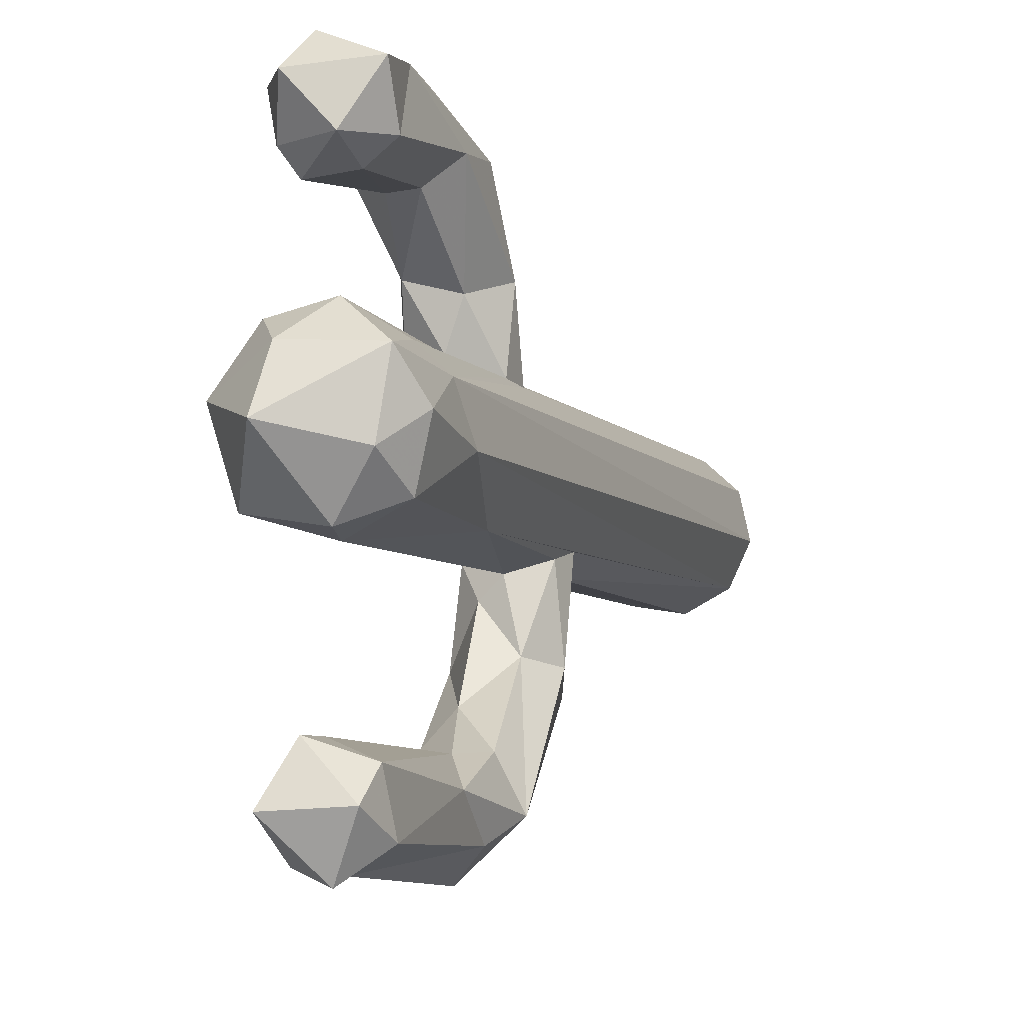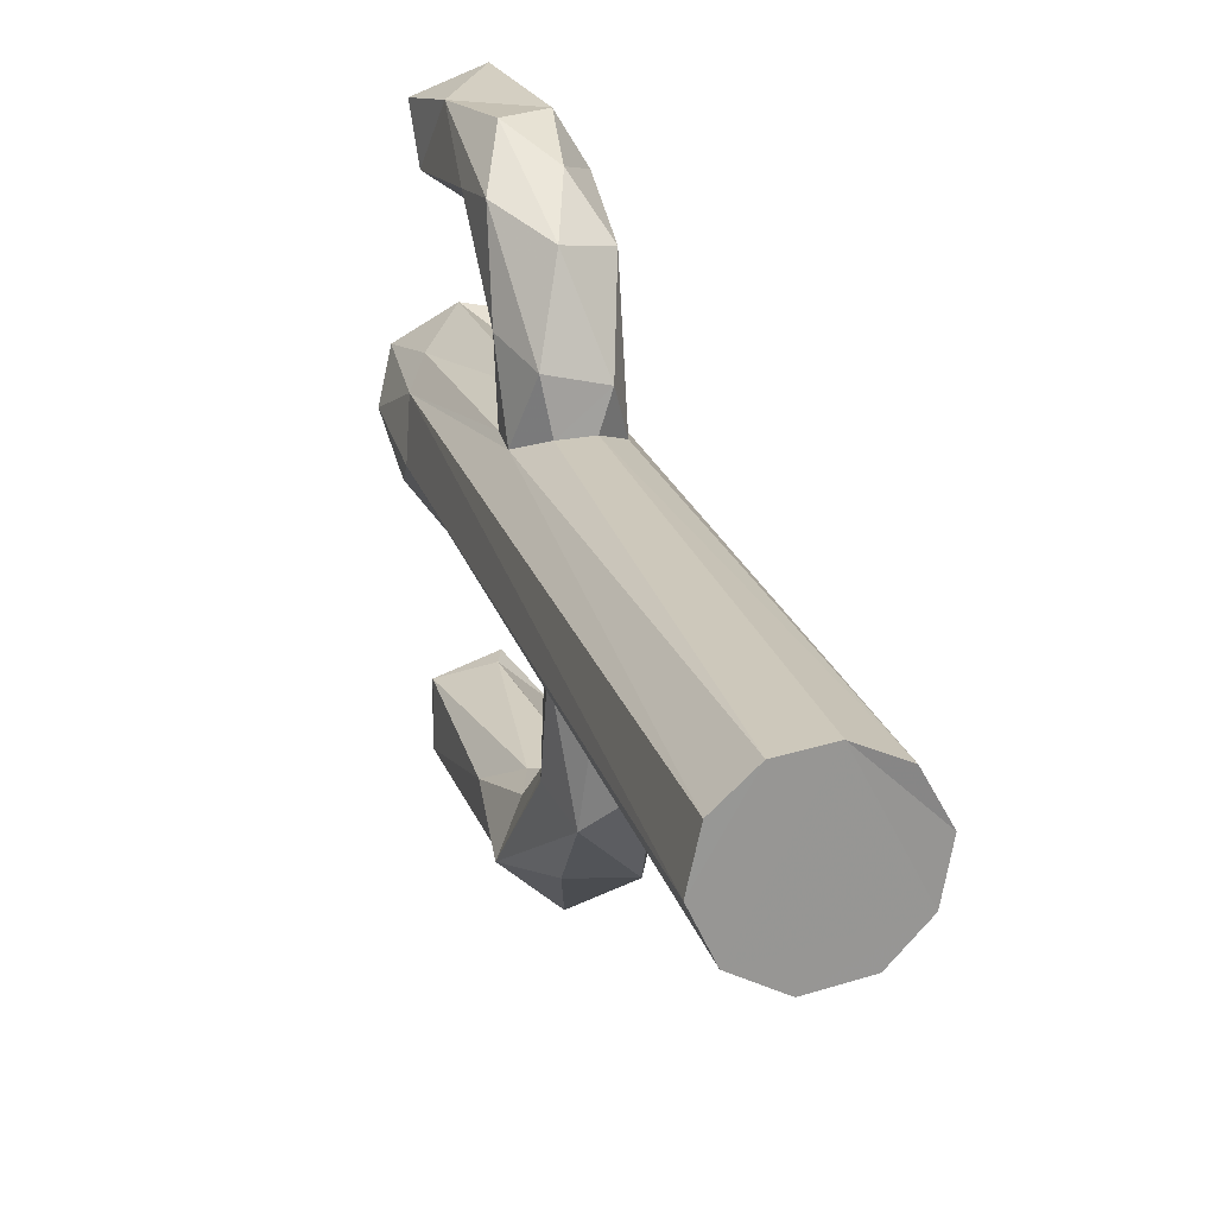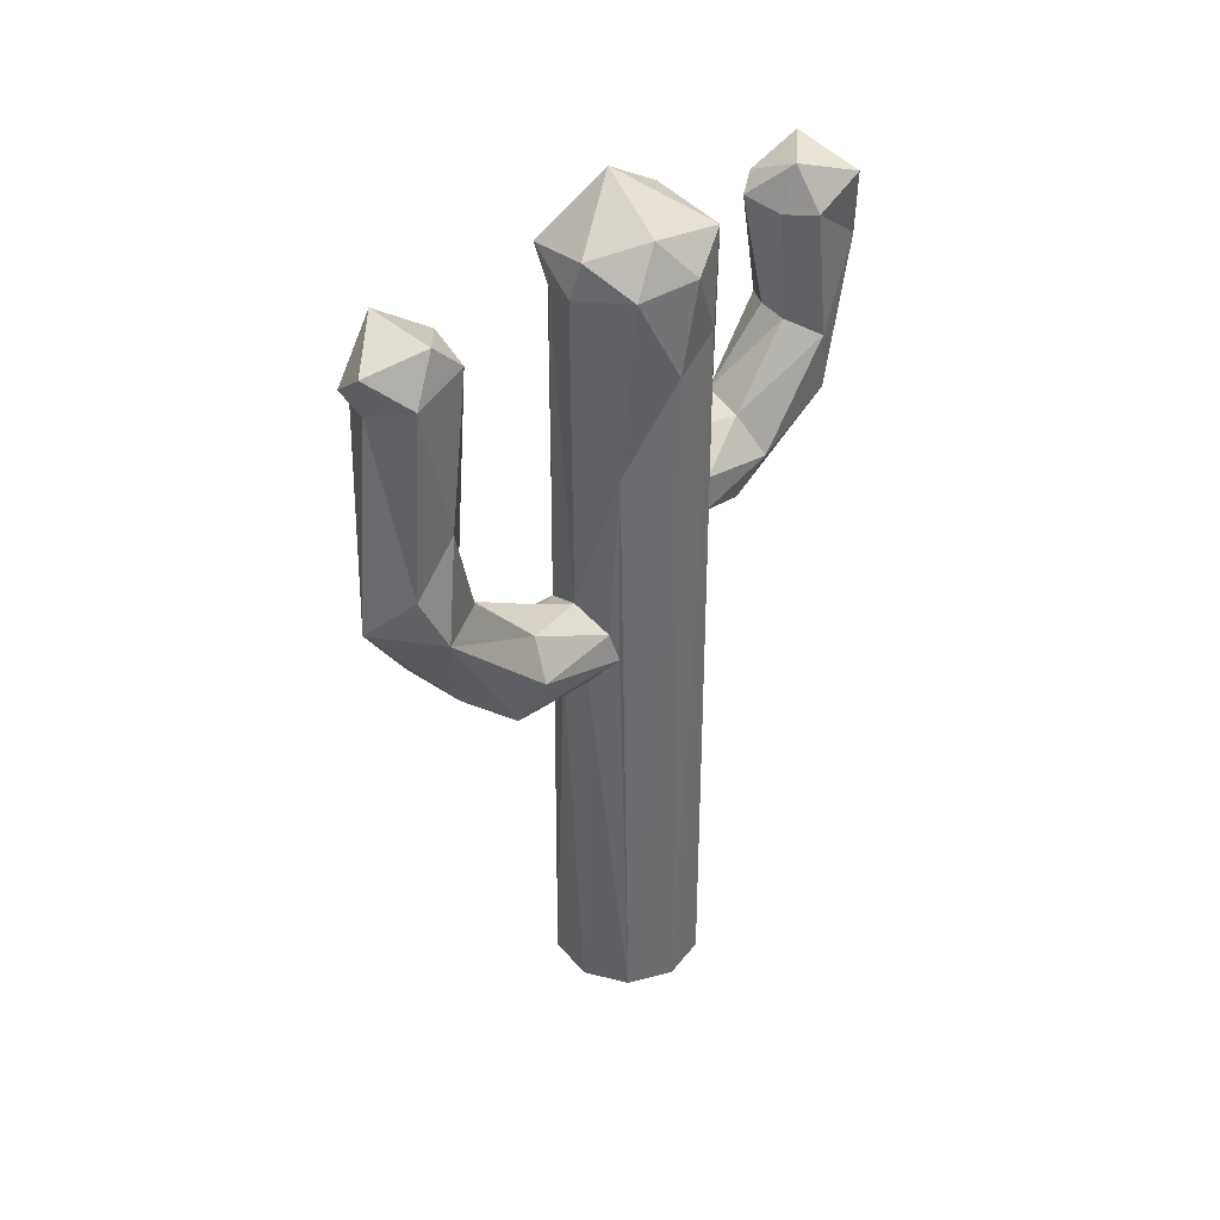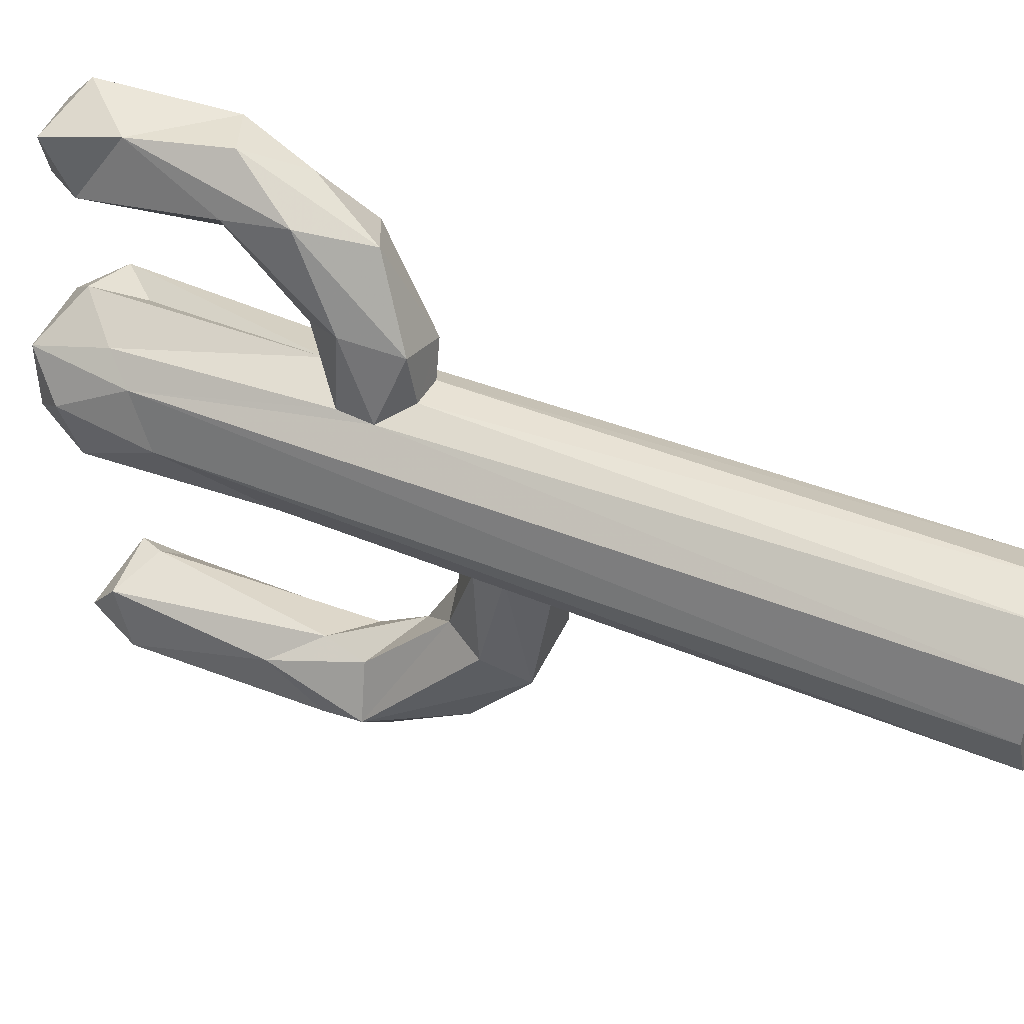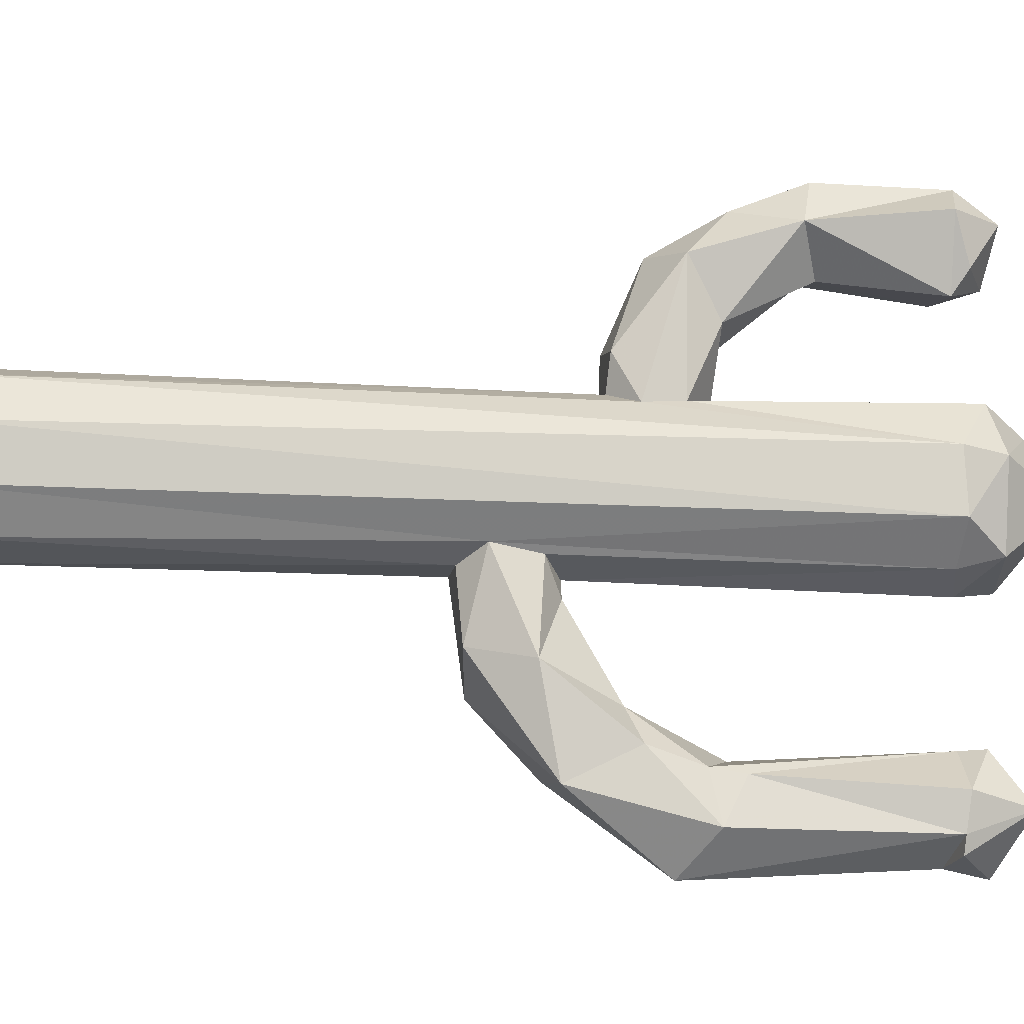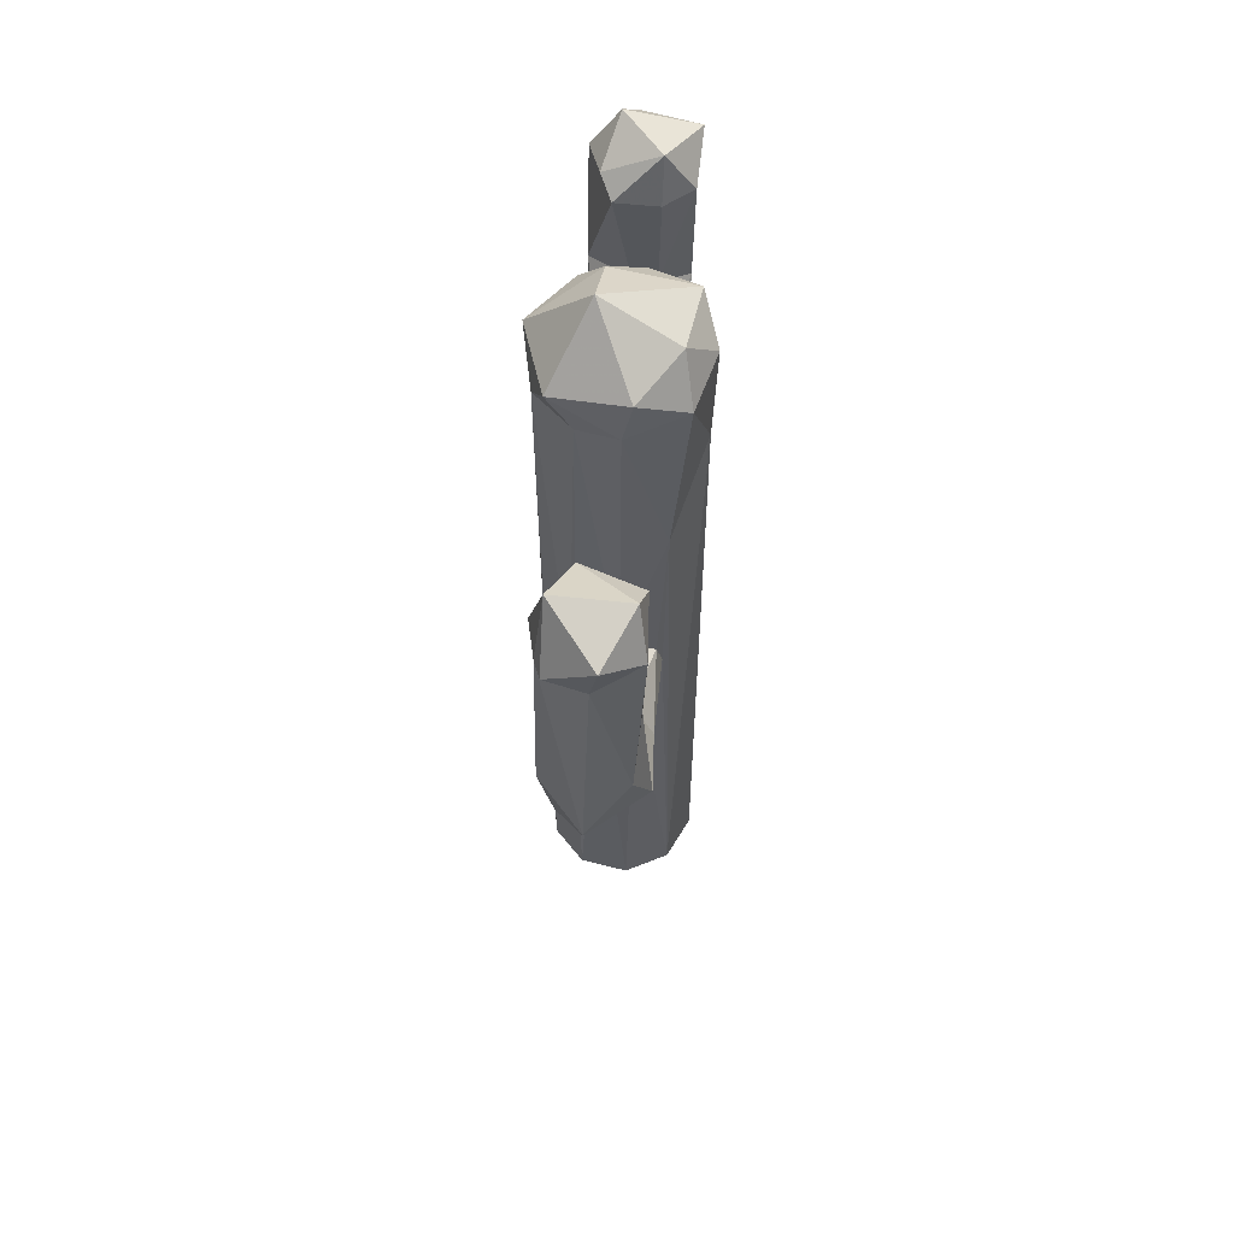
<metadata>
{"format":"obj","ext":"obj","renderer":"f3d","projection":"perspective","resolution":1024,"background":"white","views":[{"elev":-6.1,"azim":19.6,"up":"+Y"},{"elev":22.0,"azim":164.9,"up":"+Y"},{"elev":37.5,"azim":46.0,"up":"+Z"},{"elev":39.8,"azim":117.4,"up":"+Y"},{"elev":-15.2,"azim":-97.6,"up":"+Y"},{"elev":58.6,"azim":5.5,"up":"+Z"}]}
</metadata>
<code>
v 0.5047 0.4487 0.5464
v 0.4667 0.4582 0.5294
v 0.4338 0.5423 0.8308
v 0.4351 0.4882 0.8333
v 0.4604 0.4644 0.4882
v 0.4848 0.4298 0.5441
v 0.4551 0.3801 0.5232
v 0.4606 0.5729 0.5996
v 0.4859 0.5852 0.5774
v 0.5385 0.573 0.5994
v 0.5691 0.506 0.7731
v 0.458 0.6894 0.6349
v 0.4752 0.6158 0.5799
v 0.4375 0.4866 0.09994
v 0.5353 0.4604 0.5228
v 0.5401 0.3828 0.5156
v 0.5515 0.4698 0.09993
v 0.5175 0.4514 0.4657
v 0.5402 0.4677 0.4945
v 0.4867 0.3532 0.5889
v 0.5258 0.3629 0.4788
v 0.4783 0.3916 0.4722
v 0.4852 0.4523 0.4674
v 0.4732 0.641 0.6636
v 0.5148 0.5844 0.5768
v 0.5613 0.5504 0.7957
v 0.4672 0.2935 0.5403
v 0.47 0.4578 0.8322
v 0.4477 0.4624 0.863
v 0.5414 0.6425 0.625
v 0.53 0.5815 0.09989
v 0.4897 0.5872 0.09977
v 0.5373 0.575 0.6314
v 0.462 0.3222 0.599
v 0.5118 0.4486 0.09987
v 0.4665 0.4561 0.09987
v 0.5227 0.3037 0.5336
v 0.5197 0.3894 0.552
v 0.5467 0.2784 0.617
v 0.5567 0.4692 0.8481
v 0.5261 0.3217 0.6245
v 0.4975 0.2313 0.6256
v 0.459 0.2641 0.6535
v 0.5026 0.6994 0.6103
v 0.5031 0.5889 0.6598
v 0.4601 0.5821 0.8573
v 0.561 0.5536 0.1
v 0.5717 0.5216 0.8561
v 0.5478 0.4961 0.8887
v 0.4659 0.3076 0.6448
v 0.4832 0.7329 0.6717
v 0.5364 0.7185 0.6605
v 0.4524 0.7168 0.723
v 0.5449 0.5701 0.8207
v 0.5121 0.3197 0.668
v 0.4933 0.328 0.8342
v 0.4832 0.5627 0.8929
v 0.4808 0.5115 0.9222
v 0.5122 0.5931 0.859
v 0.4849 0.574 0.8242
v 0.5561 0.5588 0.8834
v 0.5331 0.2591 0.6616
v 0.5032 0.2437 0.8224
v 0.4642 0.3029 0.6732
v 0.4629 0.2632 0.8291
v 0.453 0.7323 0.8392
v 0.4557 0.2942 0.8325
v 0.5399 0.7115 0.7162
v 0.5138 0.6872 0.7313
v 0.492 0.6835 0.7396
v 0.5364 0.2959 0.7099
v 0.5418 0.2637 0.835
v 0.5324 0.7508 0.7973
v 0.4751 0.7564 0.7333
v 0.5161 0.6764 0.8341
v 0.4772 0.6712 0.8403
v 0.4298 0.5303 0.0995
v 0.4688 0.2485 0.8284
v 0.486 0.3285 0.855
v 0.4901 0.7627 0.8495
v 0.5381 0.3121 0.8521
v 0.5419 0.6947 0.837
v 0.5439 0.7389 0.8624
v 0.5162 0.691 0.8757
v 0.4797 0.7315 0.881
v 0.5706 0.5103 0.09999
v 0.4522 0.5705 0.09758
v 0.5427 0.4654 0.6827
v 0.4648 0.5766 0.6342
v 0.523 0.6274 0.5799
v 0.5177 0.6292 0.6614
v 0.5062 0.4455 0.8406
v 0.5144 0.4509 0.8738
v 0.4245 0.5323 0.8614
v 0.5156 0.7564 0.7142
v 0.4661 0.6906 0.8529
v 0.4688 0.2828 0.8836
v 0.5338 0.2863 0.8761
v 0.5102 0.2374 0.8594
f 2 7 6
f 12 13 8
f 22 21 27
f 33 10 30
f 15 38 16
f 26 48 11
f 59 46 57
f 42 62 63
f 79 56 67
f 82 83 84
f 4 14 5
f 8 3 89
f 6 7 20
f 20 38 6
f 23 22 5
f 8 89 12
f 9 8 13
f 46 45 89
f 45 24 89
f 18 17 19
f 18 23 35
f 13 25 9
f 25 13 90
f 89 24 12
f 9 25 32
f 25 31 32
f 21 18 19
f 38 20 41
f 21 37 27
f 27 34 7
f 20 7 34
f 27 7 22
f 23 36 35
f 29 4 28
f 13 44 90
f 52 90 44
f 24 45 91
f 31 25 10
f 92 29 28
f 29 92 93
f 92 40 93
f 94 4 29
f 90 52 30
f 33 91 45
f 30 91 33
f 33 26 10
f 4 94 3
f 40 88 11
f 48 40 11
f 58 29 93
f 42 27 37
f 27 43 34
f 34 50 20
f 58 94 29
f 69 24 91
f 37 39 42
f 40 48 49
f 50 55 20
f 20 55 41
f 50 43 64
f 50 34 43
f 57 94 58
f 44 12 51
f 24 70 53
f 31 10 47
f 60 59 45
f 42 39 62
f 38 41 39
f 41 55 71
f 61 58 49
f 48 61 49
f 56 50 64
f 94 57 46
f 70 24 69
f 46 3 94
f 41 71 39
f 58 61 57
f 67 64 65
f 56 64 67
f 51 53 74
f 33 54 26
f 59 60 46
f 59 57 61
f 52 73 68
f 74 95 51
f 95 74 73
f 8 87 3
f 54 59 61
f 62 39 71
f 52 95 73
f 72 63 62
f 73 74 80
f 76 96 66
f 96 85 66
f 65 97 67
f 67 97 79
f 75 69 82
f 69 68 82
f 73 82 68
f 76 84 96
f 76 75 84
f 84 85 96
f 85 84 83
f 87 77 3
f 79 97 98
f 81 79 98
f 78 65 63
f 78 97 65
f 84 75 82
f 73 83 82
f 85 83 80
f 80 83 73
f 98 72 81
f 99 78 63
f 72 99 63
f 99 97 78
f 97 99 98
f 99 72 98
f 12 44 13
f 2 6 1
f 38 1 6
f 40 49 93
f 58 93 49
f 38 39 16
f 80 66 85
f 25 90 10
f 30 10 90
f 21 19 16
f 88 17 11
f 68 30 52
f 71 81 72
f 56 81 55
f 56 79 81
f 51 12 53
f 63 65 42
f 43 42 65
f 71 55 81
f 89 3 46
f 64 43 65
f 14 36 5
f 23 5 36
f 66 80 53
f 74 53 80
f 42 43 27
f 30 68 91
f 69 91 68
f 53 76 66
f 48 26 61
f 54 61 26
f 11 17 86
f 88 1 15
f 33 45 54
f 59 54 45
f 56 55 50
f 35 17 18
f 70 76 53
f 46 60 45
f 10 26 47
f 71 72 62
f 2 5 7
f 22 7 5
f 12 24 53
f 37 21 39
f 16 39 21
f 17 88 19
f 15 19 88
f 11 86 26
f 47 26 86
f 2 28 5
f 4 5 28
f 38 15 1
f 3 77 4
f 14 4 77
f 19 15 16
f 36 14 35
f 17 35 14
f 8 9 87
f 32 87 9
f 87 32 77
f 86 17 32
f 77 32 14
f 17 14 32
f 32 31 86
f 47 86 31
f 51 95 44
f 52 44 95
f 21 22 18
f 23 18 22
f 2 1 28
f 92 28 1
f 1 88 92
f 40 92 88
f 69 75 70
f 76 70 75

</code>
